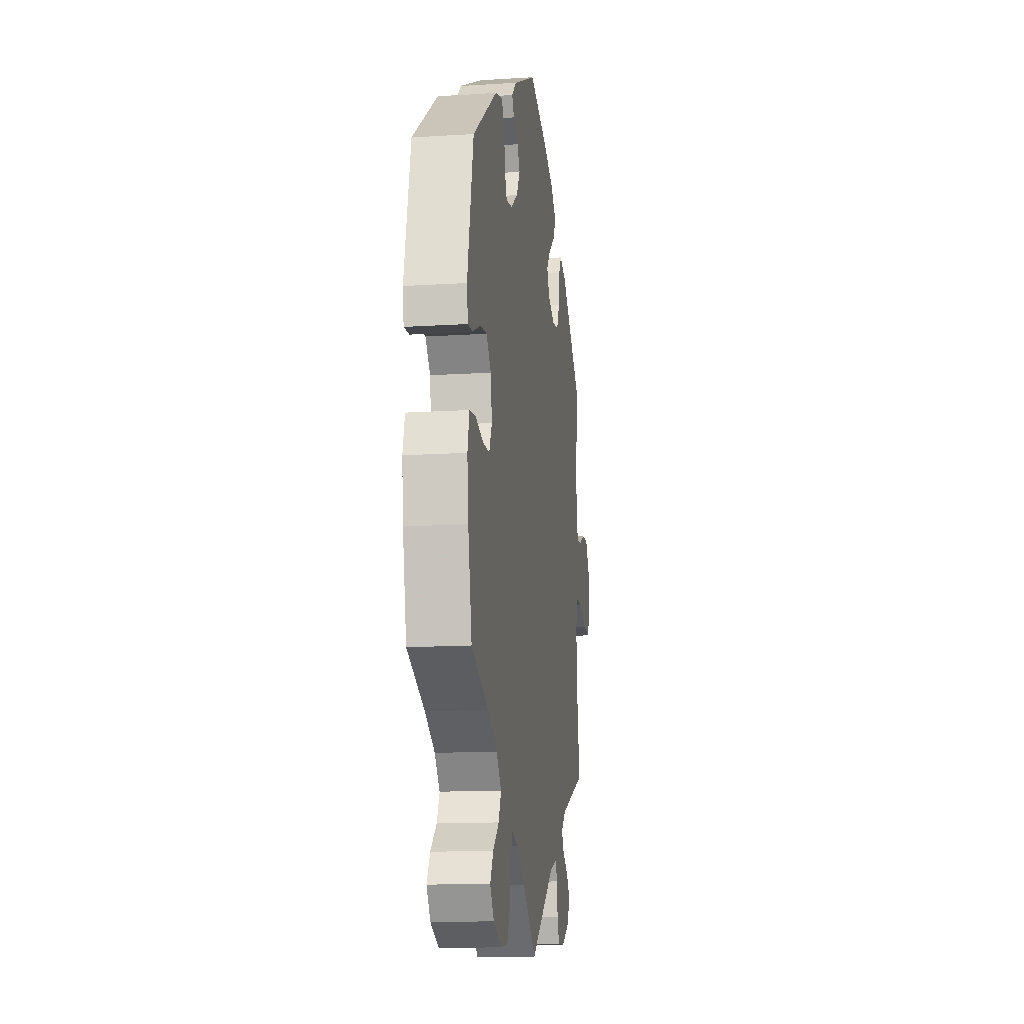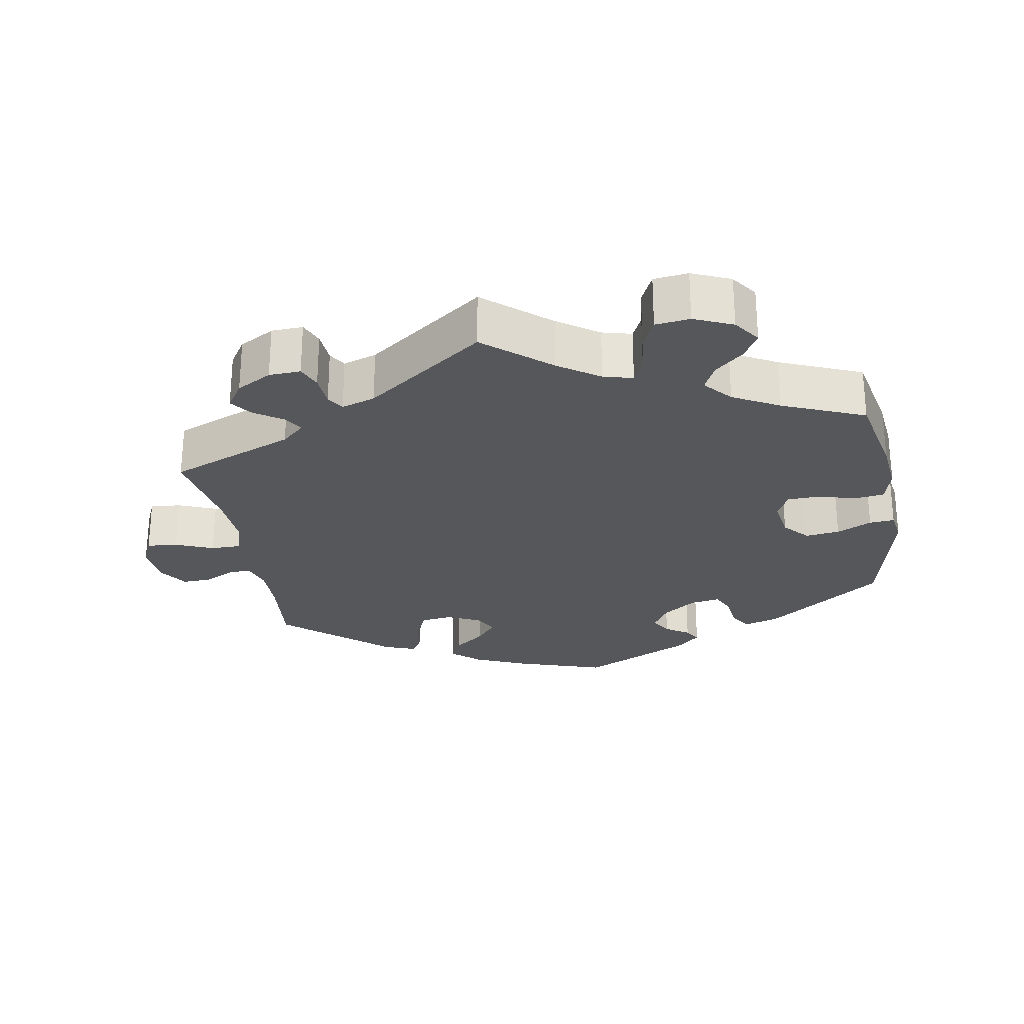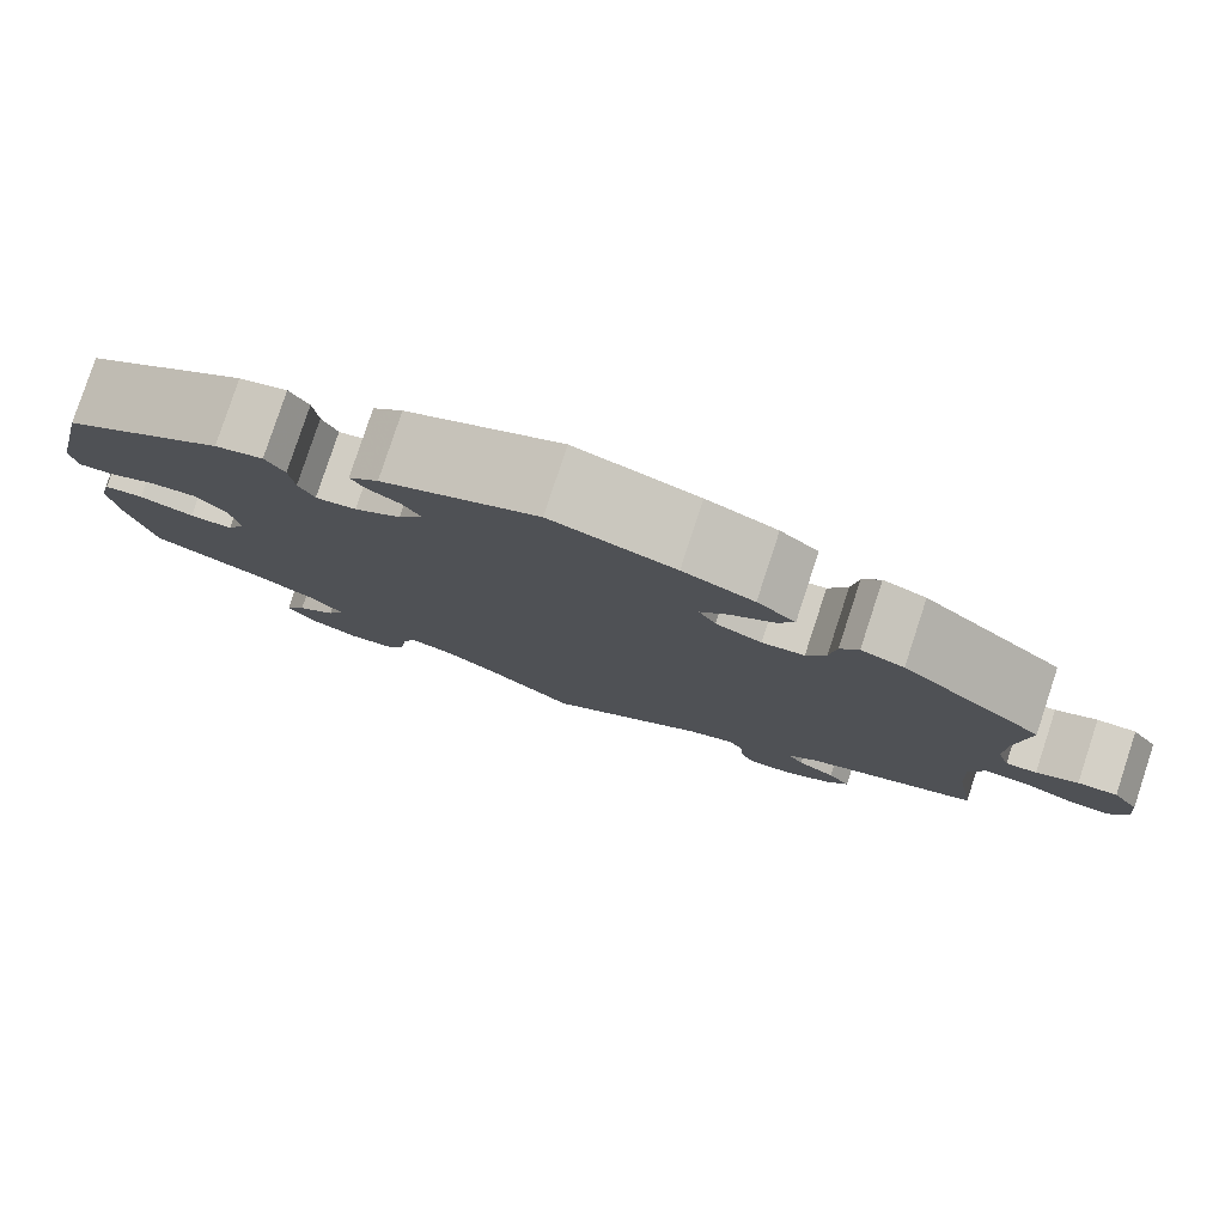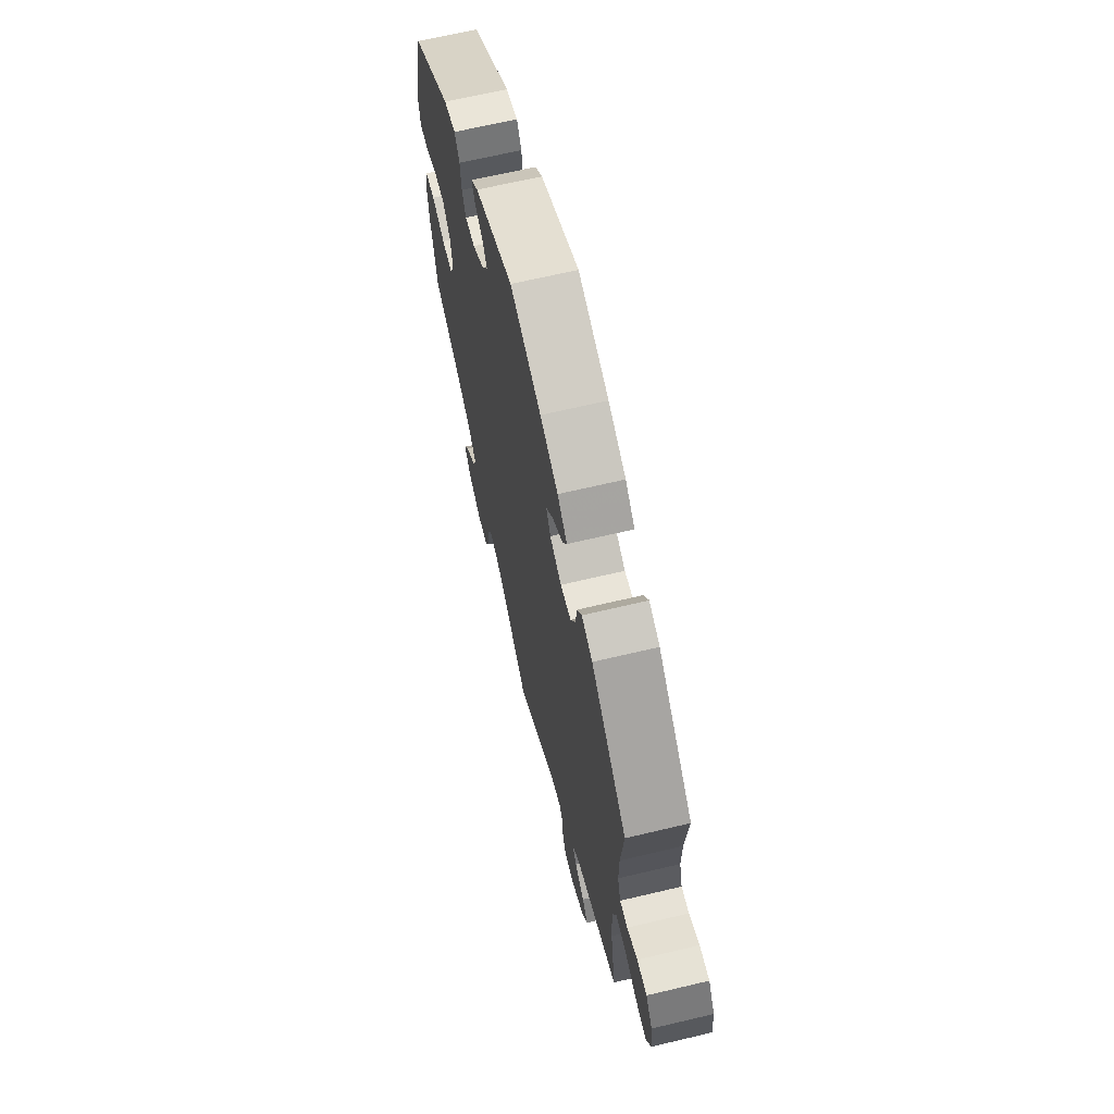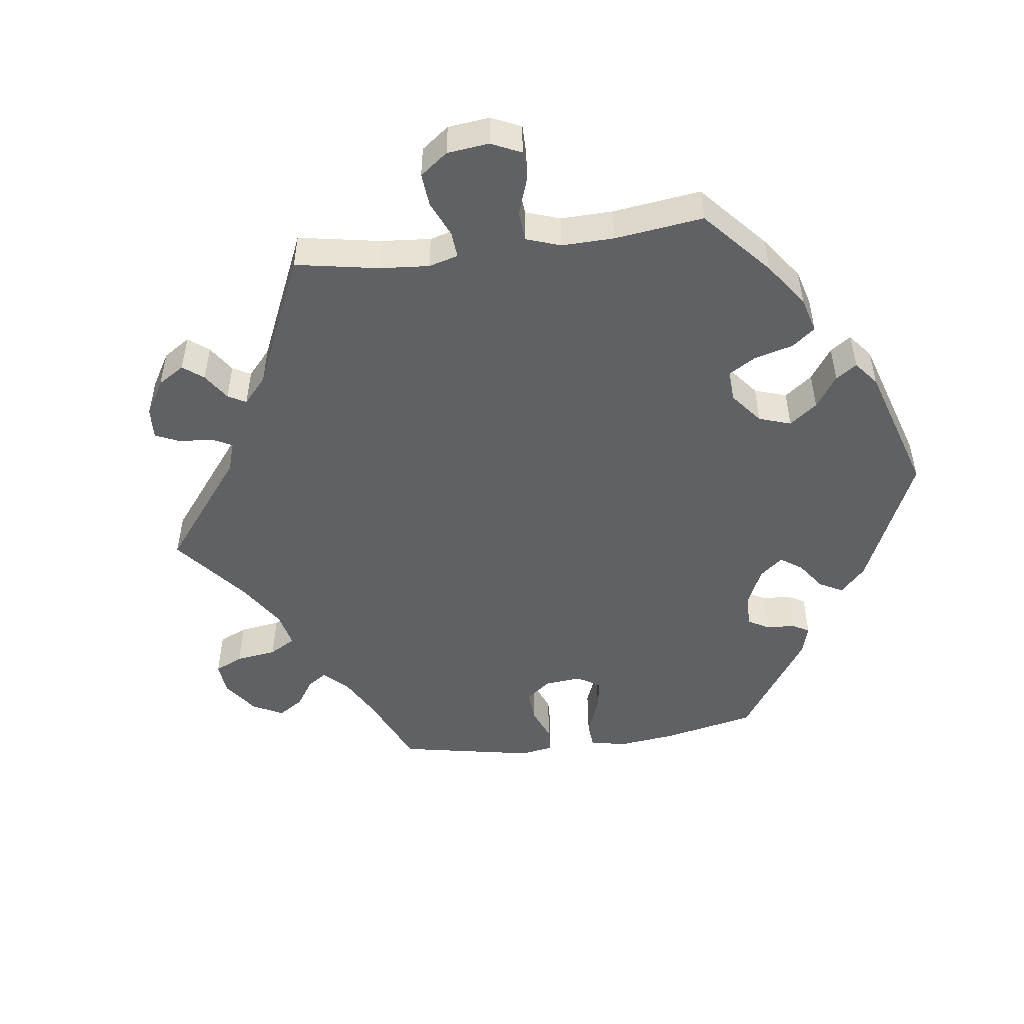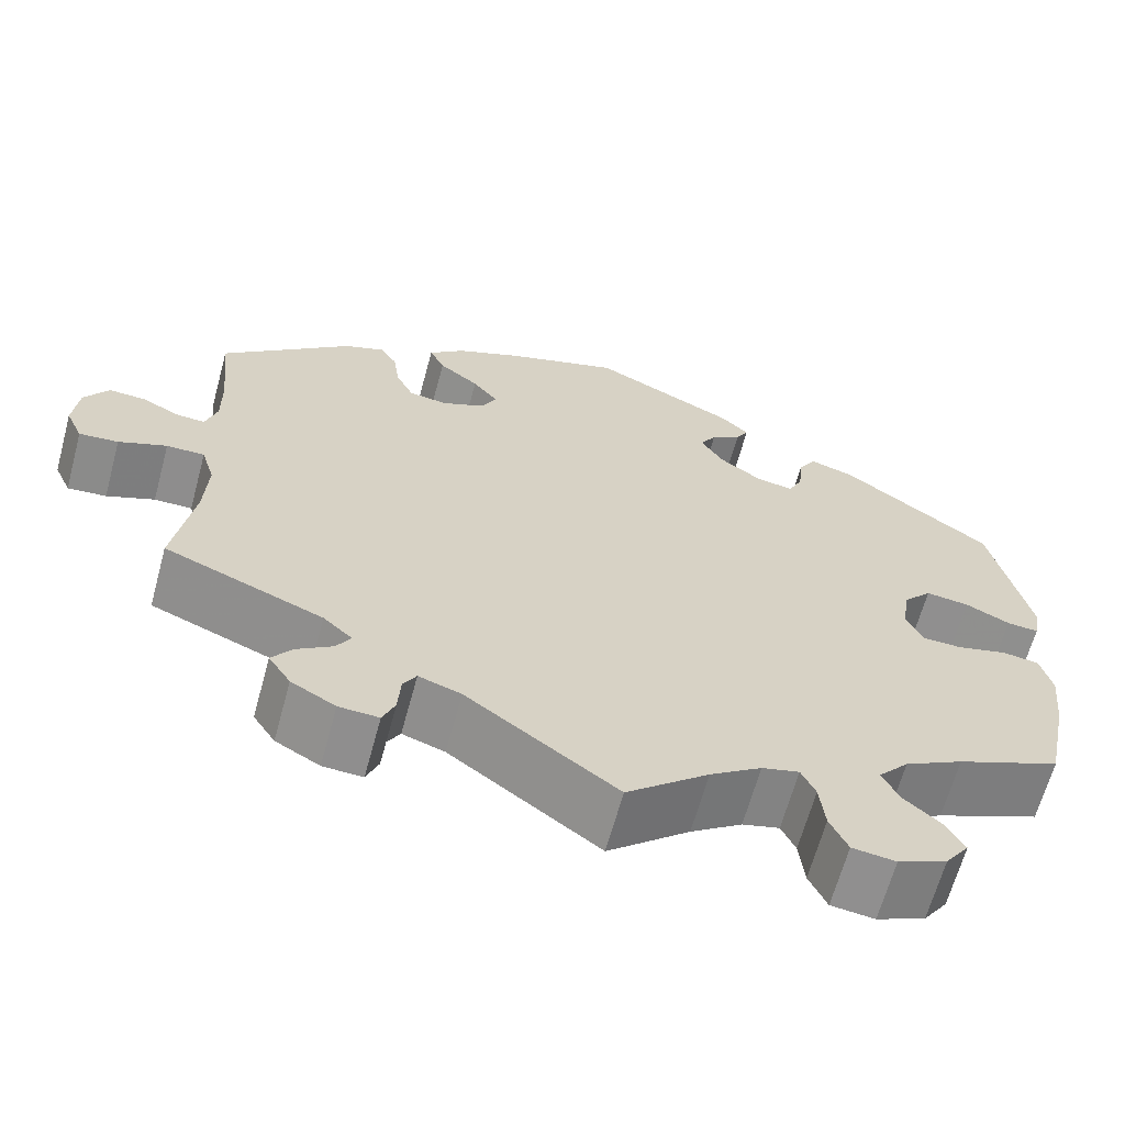
<metadata>
{"format":"obj","ext":"obj","renderer":"f3d","projection":"perspective","resolution":1024,"background":"white","views":[{"elev":-14.1,"azim":-82.0,"up":"+Z"},{"elev":-26.4,"azim":-170.1,"up":"+Y"},{"elev":80.0,"azim":18.2,"up":"+Z"},{"elev":66.4,"azim":76.6,"up":"+Z"},{"elev":-49.6,"azim":-142.4,"up":"+Y"},{"elev":-64.7,"azim":164.8,"up":"+Z"}]}
</metadata>
<code>
v -0.527 0.07 -0.163
v -0.535 0.07 -0.087
v -0.522 0.07 -0.036
v -0.481 0.07 -0.03
v -0.424 0.07 -0.045
v -0.379 0.07 -0.044
v -0.36 0.07 -0.004
v -0.369 0.07 0.053
v -0.401 0.07 0.089
v -0.45 0.07 0.083
v -0.5 0.07 0.059
v -0.536 0.07 0.056
v -0.543 0.07 0.1
v -0.501 0.07 0.289
v -0.333 0.07 0.411
v -0.283 0.07 0.426
v -0.263 0.07 0.394
v -0.258 0.07 0.345
v -0.242 0.07 0.311
v -0.2 0.07 0.318
v -0.152 0.07 0.352
v -0.127 0.07 0.393
v -0.145 0.07 0.423
v -0.179 0.07 0.445
v -0.193 0.07 0.469
v -0.162 0.07 0.499
v 0 0.07 0.578
v 0.129 0.07 0.536
v 0.203 0.07 0.504
v 0.243 0.07 0.469
v 0.226 0.07 0.434
v 0.181 0.07 0.399
v 0.152 0.07 0.363
v 0.17 0.07 0.329
v 0.218 0.07 0.307
v 0.262 0.07 0.313
v 0.282 0.07 0.354
v 0.289 0.07 0.405
v 0.308 0.07 0.435
v 0.353 0.07 0.418
v 0.501 0.07 0.29
v 0.489 0.07 0.175
v 0.488 0.07 0.107
v 0.501 0.07 0.064
v 0.533 0.07 0.066
v 0.576 0.07 0.087
v 0.617 0.07 0.089
v 0.644 0.07 0.048
v 0.65 0.07 -0.012
v 0.631 0.07 -0.054
v 0.587 0.07 -0.05
v 0.533 0.07 -0.028
v 0.49 0.07 -0.028
v 0.475 0.07 -0.077
v 0.479 0.07 -0.156
v 0.501 0.07 -0.288
v 0.322 0.07 -0.36
v 0.289 0.07 -0.39
v 0.306 0.07 -0.417
v 0.346 0.07 -0.444
v 0.369 0.07 -0.475
v 0.344 0.07 -0.513
v 0.294 0.07 -0.541
v 0.249 0.07 -0.543
v 0.235 0.07 -0.509
v 0.232 0.07 -0.463
v 0.217 0.07 -0.438
v 0.169 0.07 -0.454
v 0 0.07 -0.577
v -0.092 0.07 -0.499
v -0.15 0.07 -0.459
v -0.192 0.07 -0.448
v -0.208 0.07 -0.482
v -0.214 0.07 -0.537
v -0.234 0.07 -0.58
v -0.283 0.07 -0.586
v -0.338 0.07 -0.562
v -0.365 0.07 -0.524
v -0.343 0.07 -0.486
v -0.302 0.07 -0.45
v -0.284 0.07 -0.412
v -0.318 0.07 -0.373
v -0.384 0.07 -0.337
v -0.501 0.07 -0.288
v -0.527 0 -0.163
v -0.535 0 -0.087
v -0.522 0 -0.036
v -0.481 0 -0.03
v -0.424 0 -0.045
v -0.379 0 -0.044
v -0.36 0 -0.004
v -0.369 0 0.053
v -0.401 0 0.089
v -0.45 0 0.083
v -0.5 0 0.059
v -0.536 0 0.056
v -0.543 0 0.1
v -0.501 0 0.289
v -0.333 0 0.411
v -0.283 0 0.426
v -0.263 0 0.394
v -0.258 0 0.345
v -0.242 0 0.311
v -0.2 0 0.318
v -0.152 0 0.352
v -0.127 0 0.393
v -0.145 0 0.423
v -0.179 0 0.445
v -0.193 0 0.469
v -0.162 0 0.499
v 0 0 0.578
v 0.129 0 0.536
v 0.203 0 0.504
v 0.243 0 0.469
v 0.226 0 0.434
v 0.181 0 0.399
v 0.152 0 0.363
v 0.17 0 0.329
v 0.218 0 0.307
v 0.262 0 0.313
v 0.282 0 0.354
v 0.289 0 0.405
v 0.308 0 0.435
v 0.353 0 0.418
v 0.501 0 0.29
v 0.489 0 0.175
v 0.488 0 0.107
v 0.501 0 0.064
v 0.533 0 0.066
v 0.576 0 0.087
v 0.617 0 0.089
v 0.644 0 0.048
v 0.65 0 -0.012
v 0.631 0 -0.054
v 0.587 0 -0.05
v 0.533 0 -0.028
v 0.49 0 -0.028
v 0.475 0 -0.077
v 0.479 0 -0.156
v 0.501 0 -0.288
v 0.322 0 -0.36
v 0.289 0 -0.39
v 0.306 0 -0.417
v 0.346 0 -0.444
v 0.369 0 -0.475
v 0.344 0 -0.513
v 0.294 0 -0.541
v 0.249 0 -0.543
v 0.235 0 -0.509
v 0.232 0 -0.463
v 0.217 0 -0.438
v 0.169 0 -0.454
v 0 0 -0.577
v -0.092 0 -0.499
v -0.15 0 -0.459
v -0.192 0 -0.448
v -0.208 0 -0.482
v -0.214 0 -0.537
v -0.234 0 -0.58
v -0.283 0 -0.586
v -0.338 0 -0.562
v -0.365 0 -0.524
v -0.343 0 -0.486
v -0.302 0 -0.45
v -0.284 0 -0.412
v -0.318 0 -0.373
v -0.384 0 -0.337
v -0.501 0 -0.288
f 83 84 1 2
f 82 83 2 3
f 81 82 3 4
f 77 78 79 80
f 77 80 81
f 76 77 81
f 73 74 75 76
f 72 73 76 81
f 71 72 81 4
f 68 69 70
f 67 68 70 71
f 63 64 65 66
f 63 66 67
f 62 63 67
f 59 60 61 62
f 58 59 62 67
f 57 58 67 71
f 55 56 57 71
f 49 50 51 52
f 49 52 53
f 48 49 53
f 45 46 47 48
f 44 45 48 53
f 43 44 53 54
f 39 40 41 42
f 37 38 39 42
f 36 37 42 43
f 35 36 43 54
f 29 30 31 32
f 29 32 33
f 28 29 33
f 27 28 33
f 26 27 33 34
f 23 24 25 26
f 22 23 26 34
f 15 16 17 18
f 15 18 19
f 14 15 19
f 13 14 19
f 10 11 12 13
f 9 10 13 19
f 8 9 19 20
f 71 4 5
f 71 5 6
f 55 71 6 7
f 21 22 34 35
f 21 35 54 55
f 20 21 55
f 7 8 20 55
f 86 85 168 167
f 87 86 167 166
f 88 87 166 165
f 164 163 162 161
f 165 164 161
f 165 161 160
f 160 159 158 157
f 165 160 157 156
f 88 165 156 155
f 154 153 152
f 155 154 152 151
f 150 149 148 147
f 151 150 147
f 151 147 146
f 146 145 144 143
f 151 146 143 142
f 155 151 142 141
f 155 141 140 139
f 136 135 134 133
f 137 136 133
f 137 133 132
f 132 131 130 129
f 137 132 129 128
f 138 137 128 127
f 126 125 124 123
f 126 123 122 121
f 127 126 121 120
f 138 127 120 119
f 116 115 114 113
f 117 116 113
f 117 113 112
f 117 112 111
f 118 117 111 110
f 110 109 108 107
f 118 110 107 106
f 102 101 100 99
f 103 102 99
f 103 99 98
f 103 98 97
f 97 96 95 94
f 103 97 94 93
f 104 103 93 92
f 89 88 155
f 90 89 155
f 91 90 155 139
f 119 118 106 105
f 139 138 119 105
f 139 105 104
f 139 104 92 91
f 1 85 86 2
f 2 86 87 3
f 3 87 88 4
f 4 88 89 5
f 5 89 90 6
f 6 90 91 7
f 7 91 92 8
f 8 92 93 9
f 9 93 94 10
f 10 94 95 11
f 11 95 96 12
f 12 96 97 13
f 13 97 98 14
f 14 98 99 15
f 15 99 100 16
f 16 100 101 17
f 17 101 102 18
f 18 102 103 19
f 19 103 104 20
f 20 104 105 21
f 21 105 106 22
f 22 106 107 23
f 23 107 108 24
f 24 108 109 25
f 25 109 110 26
f 26 110 111 27
f 27 111 112 28
f 28 112 113 29
f 29 113 114 30
f 30 114 115 31
f 31 115 116 32
f 32 116 117 33
f 33 117 118 34
f 34 118 119 35
f 35 119 120 36
f 36 120 121 37
f 37 121 122 38
f 38 122 123 39
f 39 123 124 40
f 40 124 125 41
f 41 125 126 42
f 42 126 127 43
f 43 127 128 44
f 44 128 129 45
f 45 129 130 46
f 46 130 131 47
f 47 131 132 48
f 48 132 133 49
f 49 133 134 50
f 50 134 135 51
f 51 135 136 52
f 52 136 137 53
f 53 137 138 54
f 54 138 139 55
f 55 139 140 56
f 56 140 141 57
f 57 141 142 58
f 58 142 143 59
f 59 143 144 60
f 60 144 145 61
f 61 145 146 62
f 62 146 147 63
f 63 147 148 64
f 64 148 149 65
f 65 149 150 66
f 66 150 151 67
f 67 151 152 68
f 68 152 153 69
f 69 153 154 70
f 70 154 155 71
f 71 155 156 72
f 72 156 157 73
f 73 157 158 74
f 74 158 159 75
f 75 159 160 76
f 76 160 161 77
f 77 161 162 78
f 78 162 163 79
f 79 163 164 80
f 80 164 165 81
f 81 165 166 82
f 82 166 167 83
f 83 167 168 84
f 84 168 85 1

</code>
